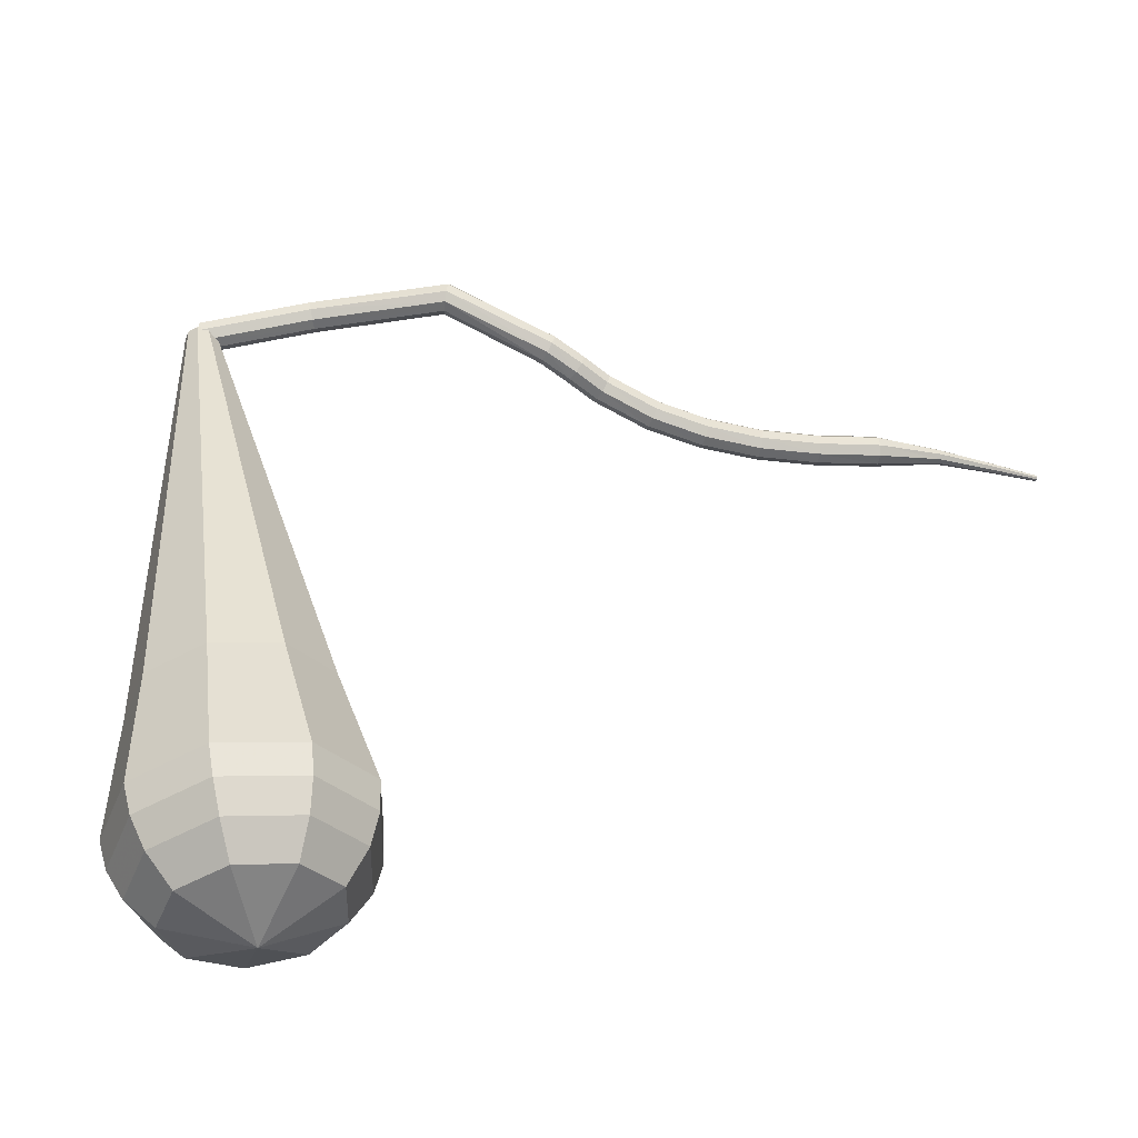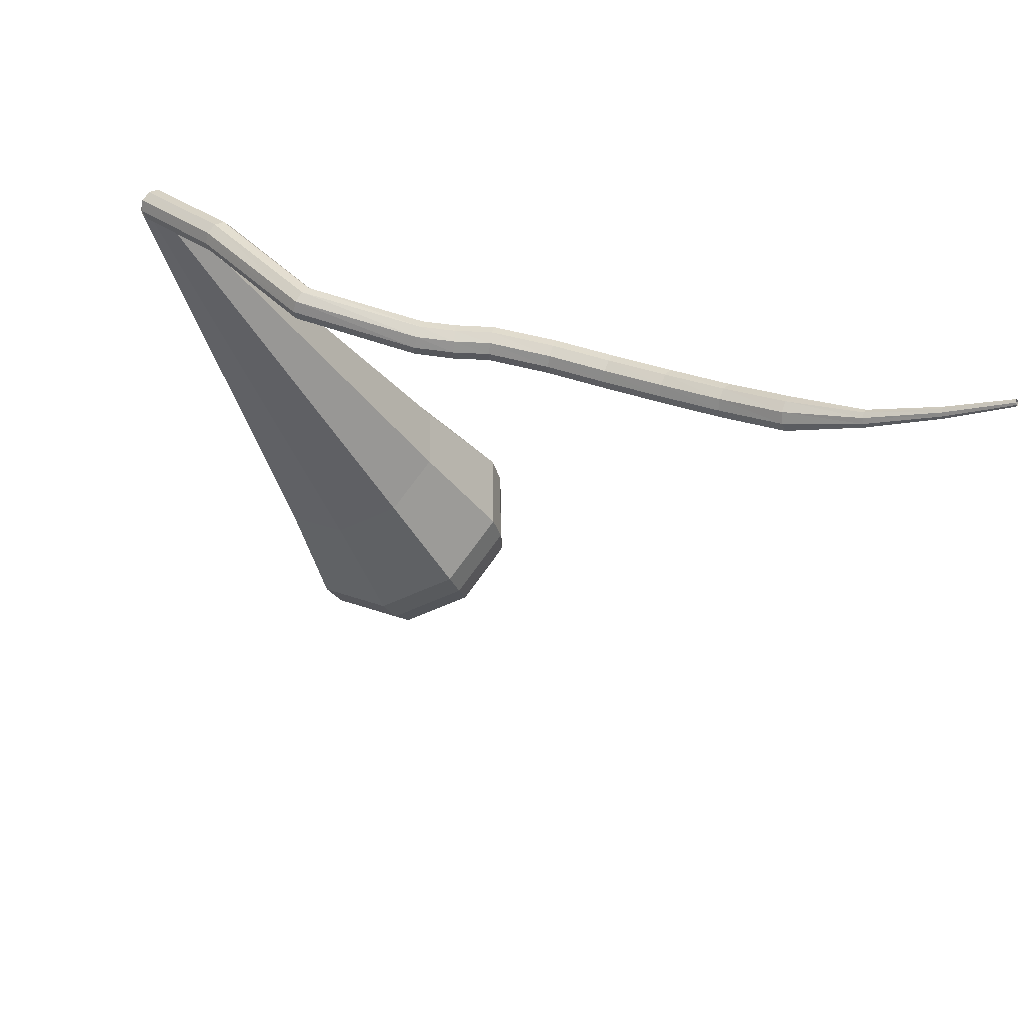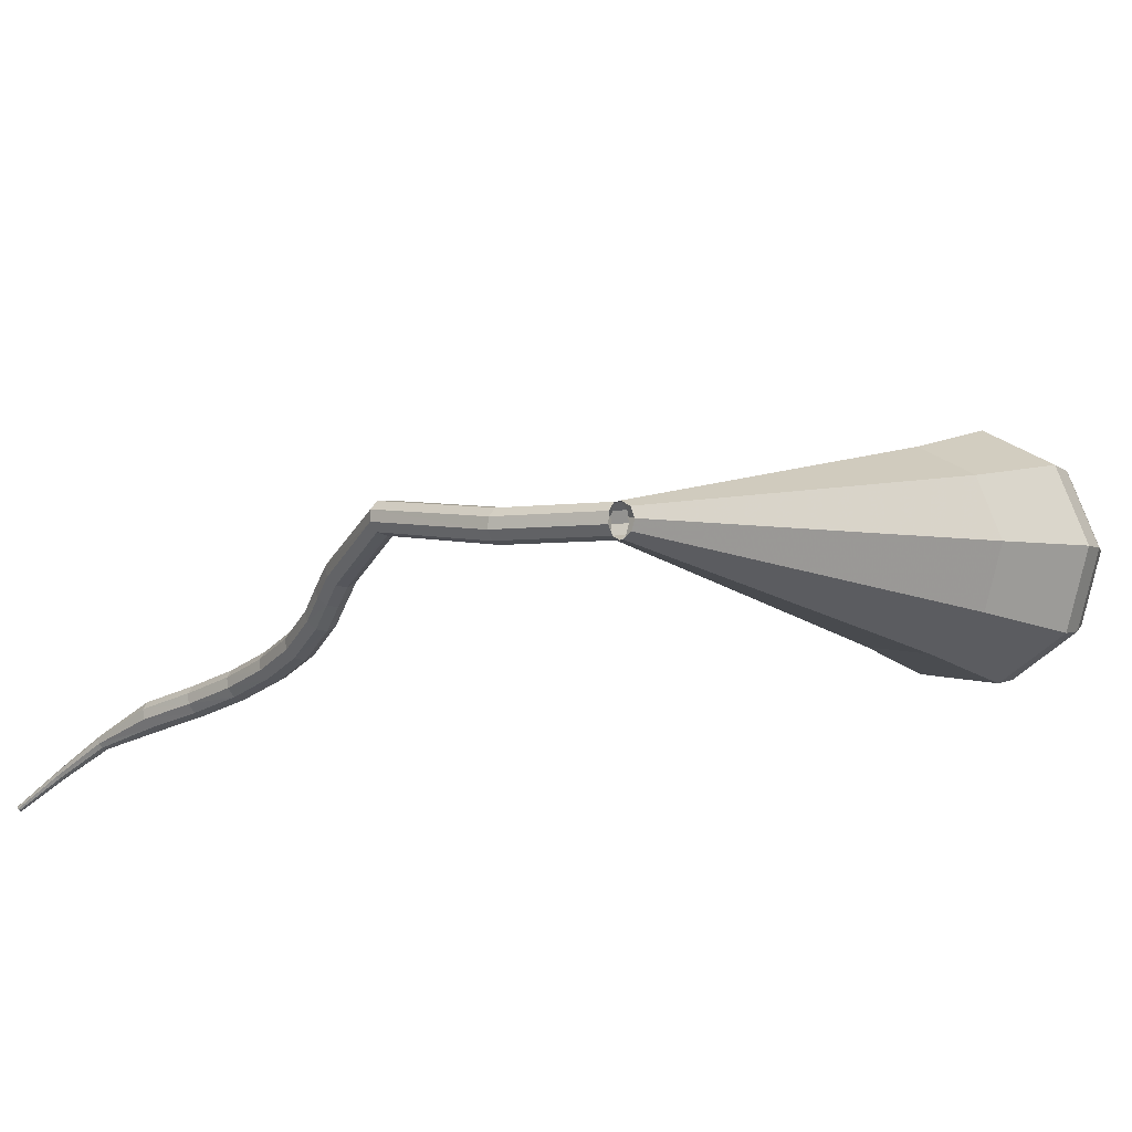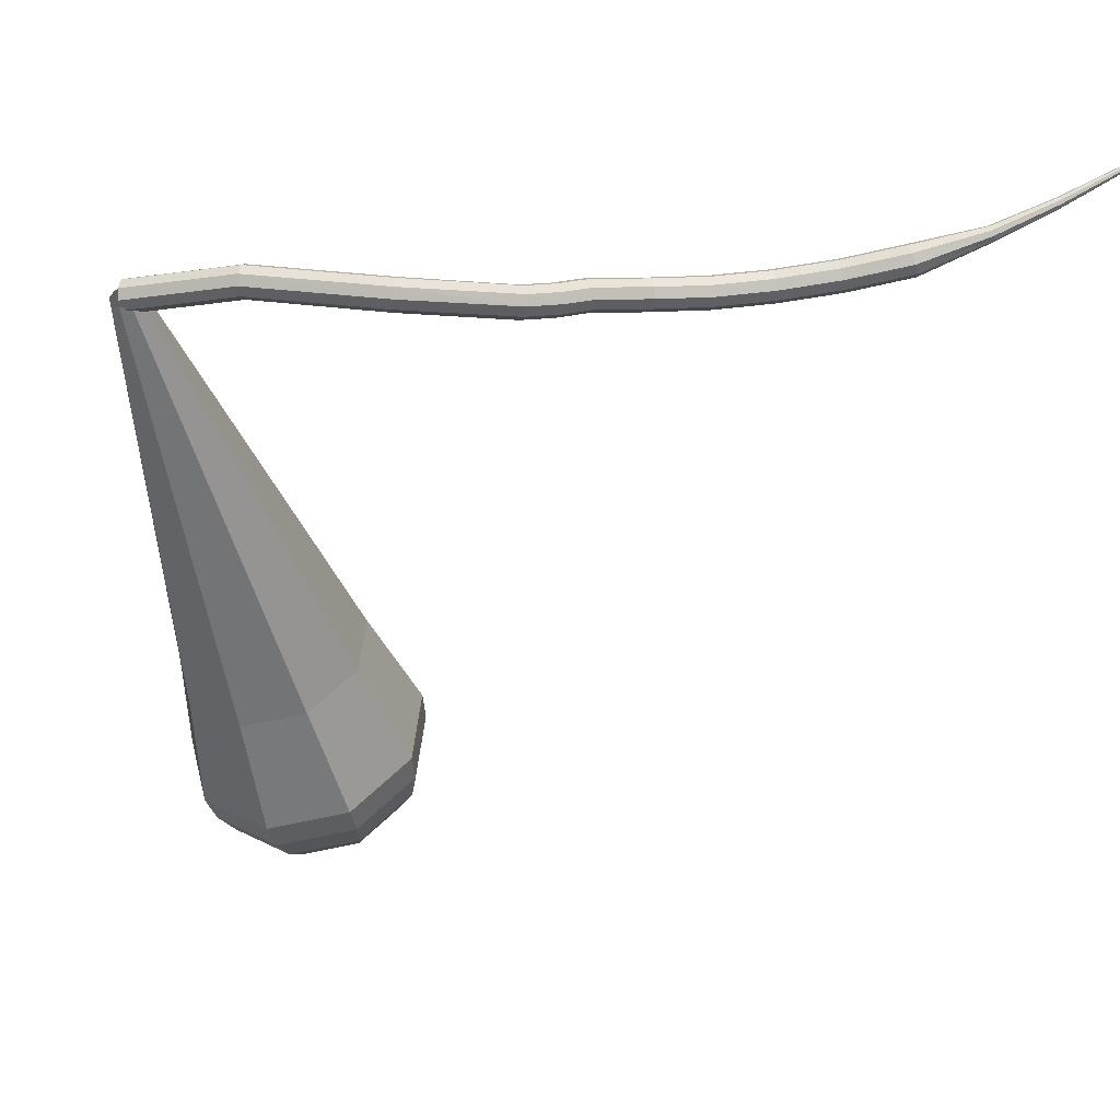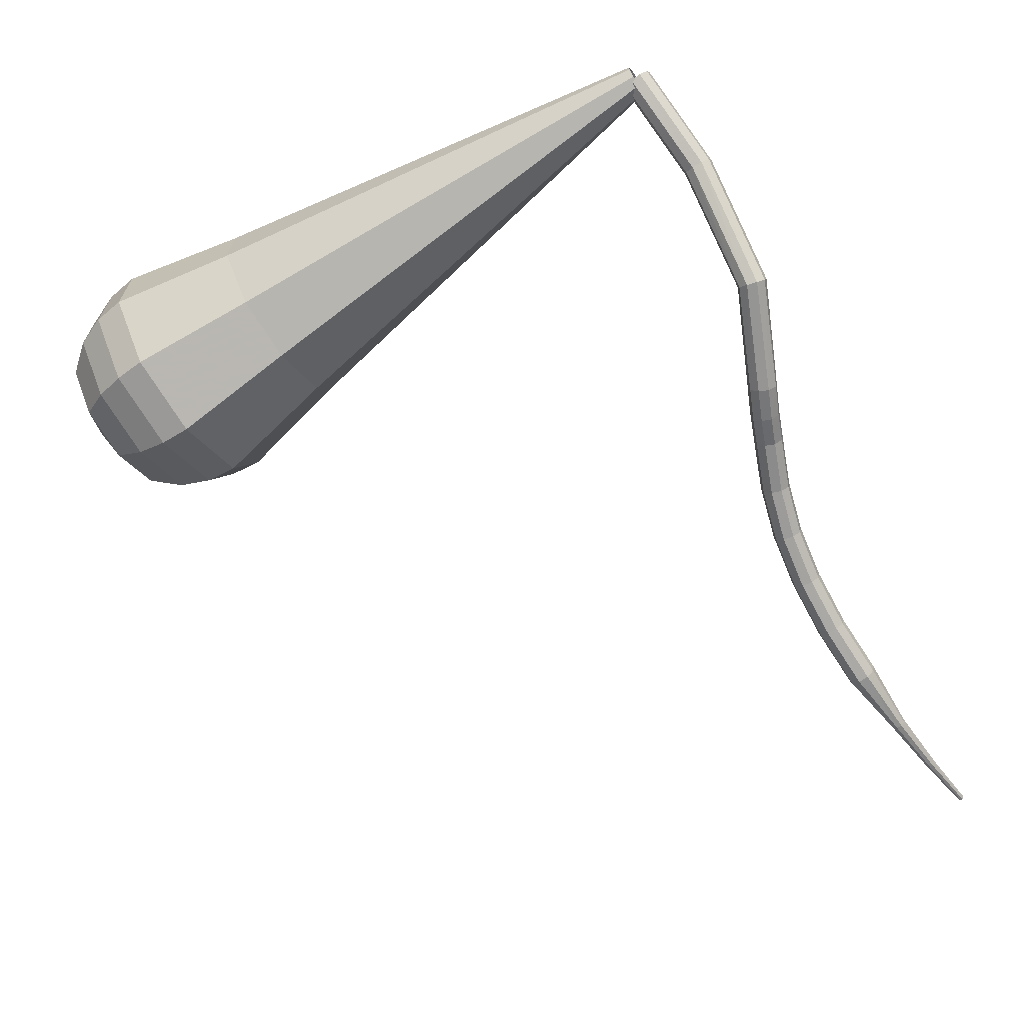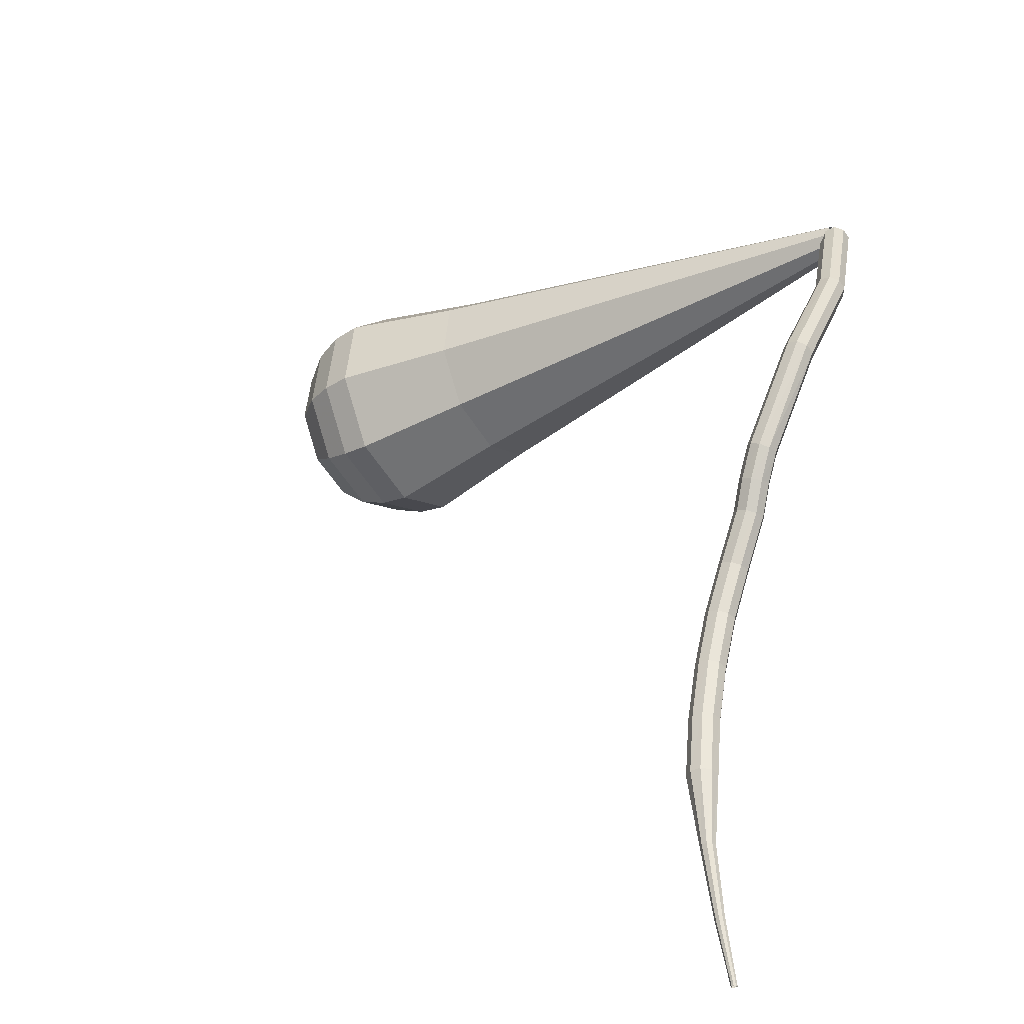
<metadata>
{"format":"obj","ext":"obj","renderer":"f3d","projection":"perspective","resolution":1024,"background":"white","views":[{"elev":-63.6,"azim":-155.3,"up":"+Z"},{"elev":42.3,"azim":-114.2,"up":"+Z"},{"elev":29.4,"azim":39.7,"up":"+Y"},{"elev":21.3,"azim":-148.2,"up":"+Z"},{"elev":62.6,"azim":-115.0,"up":"+Y"},{"elev":18.1,"azim":-69.5,"up":"+Y"}]}
</metadata>
<code>
g tube1
v 160.5 153.3 94.84
v 160.5 153 94.21
v 160.6 152.5 93.87
v 160.8 151.8 93.99
v 161 151.4 94.5
v 161.2 151.5 95.17
v 161.1 151.9 95.69
v 160.9 152.6 95.81
v 160.7 153.1 95.47
v 160.5 153.3 94.84
v 153.7 151.2 96.15
v 153.8 150.9 95.5
v 153.9 150.4 95.16
v 154.1 149.7 95.28
v 154.3 149.3 95.8
v 154.3 149.3 96.49
v 154.2 149.8 97.01
v 154 150.4 97.13
v 153.8 151 96.79
v 153.7 151.2 96.15
v 145.1 148.6 96.05
v 145.3 148.5 95.41
v 145.6 148 95.07
v 146 147.4 95.19
v 146.2 147 95.71
v 146.1 147 96.39
v 145.9 147.3 96.92
v 145.5 147.9 97.04
v 145.2 148.4 96.69
v 145.1 148.6 96.05
v 140.3 142.9 95
v 140.5 142.8 94.36
v 141 142.5 94.02
v 141.5 142.1 94.14
v 141.8 141.8 94.66
v 141.8 141.7 95.34
v 141.4 141.9 95.85
v 140.9 142.3 95.97
v 140.4 142.7 95.63
v 140.3 142.9 95
v 139.1 140.9 94.83
v 139.3 140.8 94.19
v 139.9 140.6 93.85
v 140.5 140.2 93.97
v 140.8 140 94.49
v 140.8 140 95.17
v 140.4 140.2 95.7
v 139.8 140.5 95.82
v 139.3 140.8 95.47
v 139.1 140.9 94.83
v 138.2 139 94.8
v 138.4 138.9 94.15
v 138.9 138.6 93.81
v 139.4 138.3 93.93
v 139.8 138 94.46
v 139.8 138 95.14
v 139.4 138.2 95.66
v 138.8 138.5 95.78
v 138.3 138.9 95.44
v 138.2 139 94.8
v 136 136.2 94.48
v 136.2 136.1 93.84
v 136.7 135.7 93.49
v 137.2 135.3 93.61
v 137.5 134.9 94.14
v 137.4 134.9 94.82
v 137.1 135.2 95.34
v 136.6 135.6 95.46
v 136.1 136 95.12
v 136 136.2 94.48
v 133.5 133.8 94.37
v 133.7 133.6 93.73
v 134.1 133.1 93.39
v 134.5 132.6 93.51
v 134.8 132.3 94.03
v 134.8 132.3 94.71
v 134.5 132.7 95.24
v 134.1 133.2 95.36
v 133.7 133.6 95.01
v 133.5 133.8 94.37
v 130.7 131.5 94.62
v 130.8 131.3 93.98
v 131.1 130.8 93.64
v 131.6 130.2 93.76
v 131.9 129.9 94.28
v 131.9 130 94.96
v 131.7 130.4 95.48
v 131.3 130.9 95.6
v 130.9 131.4 95.26
v 130.7 131.5 94.62
v 127.6 129.4 95.18
v 127.6 129.1 94.55
v 127.9 128.6 94.22
v 128.3 128 94.33
v 128.6 127.7 94.85
v 128.7 127.8 95.52
v 128.6 128.2 96.04
v 128.2 128.8 96.15
v 127.8 129.2 95.82
v 127.6 129.4 95.18
v 124.2 127.2 96.09
v 124.2 126.9 95.47
v 124.4 126.4 95.14
v 124.9 125.9 95.25
v 125.2 125.6 95.76
v 125.4 125.7 96.42
v 125.2 126.1 96.92
v 124.9 126.7 97.04
v 124.5 127.1 96.71
v 124.2 127.2 96.09
v 120.9 124 97.5
v 120.9 123.9 97.2
v 121 123.6 97.04
v 121.3 123.4 97.09
v 121.5 123.3 97.34
v 121.6 123.3 97.66
v 121.5 123.6 97.91
v 121.3 123.8 97.97
v 121 124 97.8
v 120.9 124 97.5
v 118.1 120.9 99.09
v 118.1 120.8 98.89
v 118.2 120.6 98.78
v 118.4 120.5 98.82
v 118.6 120.4 98.98
v 118.6 120.5 99.19
v 118.6 120.6 99.35
v 118.4 120.8 99.39
v 118.2 120.9 99.29
v 118.1 120.9 99.09
v 115.7 118 100.7
v 115.7 117.9 100.6
v 115.8 117.8 100.6
v 115.9 117.7 100.6
v 116 117.7 100.7
v 116 117.8 100.8
v 116 117.8 100.9
v 115.9 117.9 100.9
v 115.8 118 100.9
v 115.7 118 100.7
f 1 2 12
f 12 11 1
f 2 3 13
f 13 12 2
f 3 4 14
f 14 13 3
f 4 5 15
f 15 14 4
f 5 6 16
f 16 15 5
f 6 7 17
f 17 16 6
f 7 8 18
f 18 17 7
f 8 9 19
f 19 18 8
f 9 10 20
f 20 19 9
f 11 12 22
f 22 21 11
f 12 13 23
f 23 22 12
f 13 14 24
f 24 23 13
f 14 15 25
f 25 24 14
f 15 16 26
f 26 25 15
f 16 17 27
f 27 26 16
f 17 18 28
f 28 27 17
f 18 19 29
f 29 28 18
f 19 20 30
f 30 29 19
f 21 22 32
f 32 31 21
f 22 23 33
f 33 32 22
f 23 24 34
f 34 33 23
f 24 25 35
f 35 34 24
f 25 26 36
f 36 35 25
f 26 27 37
f 37 36 26
f 27 28 38
f 38 37 27
f 28 29 39
f 39 38 28
f 29 30 40
f 40 39 29
f 31 32 42
f 42 41 31
f 32 33 43
f 43 42 32
f 33 34 44
f 44 43 33
f 34 35 45
f 45 44 34
f 35 36 46
f 46 45 35
f 36 37 47
f 47 46 36
f 37 38 48
f 48 47 37
f 38 39 49
f 49 48 38
f 39 40 50
f 50 49 39
f 41 42 52
f 52 51 41
f 42 43 53
f 53 52 42
f 43 44 54
f 54 53 43
f 44 45 55
f 55 54 44
f 45 46 56
f 56 55 45
f 46 47 57
f 57 56 46
f 47 48 58
f 58 57 47
f 48 49 59
f 59 58 48
f 49 50 60
f 60 59 49
f 51 52 62
f 62 61 51
f 52 53 63
f 63 62 52
f 53 54 64
f 64 63 53
f 54 55 65
f 65 64 54
f 55 56 66
f 66 65 55
f 56 57 67
f 67 66 56
f 57 58 68
f 68 67 57
f 58 59 69
f 69 68 58
f 59 60 70
f 70 69 59
f 61 62 72
f 72 71 61
f 62 63 73
f 73 72 62
f 63 64 74
f 74 73 63
f 64 65 75
f 75 74 64
f 65 66 76
f 76 75 65
f 66 67 77
f 77 76 66
f 67 68 78
f 78 77 67
f 68 69 79
f 79 78 68
f 69 70 80
f 80 79 69
f 71 72 82
f 82 81 71
f 72 73 83
f 83 82 72
f 73 74 84
f 84 83 73
f 74 75 85
f 85 84 74
f 75 76 86
f 86 85 75
f 76 77 87
f 87 86 76
f 77 78 88
f 88 87 77
f 78 79 89
f 89 88 78
f 79 80 90
f 90 89 79
f 81 82 92
f 92 91 81
f 82 83 93
f 93 92 82
f 83 84 94
f 94 93 83
f 84 85 95
f 95 94 84
f 85 86 96
f 96 95 85
f 86 87 97
f 97 96 86
f 87 88 98
f 98 97 87
f 88 89 99
f 99 98 88
f 89 90 100
f 100 99 89
f 91 92 102
f 102 101 91
f 92 93 103
f 103 102 92
f 93 94 104
f 104 103 93
f 94 95 105
f 105 104 94
f 95 96 106
f 106 105 95
f 96 97 107
f 107 106 96
f 97 98 108
f 108 107 97
f 98 99 109
f 109 108 98
f 99 100 110
f 110 109 99
f 101 102 112
f 112 111 101
f 102 103 113
f 113 112 102
f 103 104 114
f 114 113 103
f 104 105 115
f 115 114 104
f 105 106 116
f 116 115 105
f 106 107 117
f 117 116 106
f 107 108 118
f 118 117 107
f 108 109 119
f 119 118 108
f 109 110 120
f 120 119 109
f 111 112 122
f 122 121 111
f 112 113 123
f 123 122 112
f 113 114 124
f 124 123 113
f 114 115 125
f 125 124 114
f 115 116 126
f 126 125 115
f 116 117 127
f 127 126 116
f 117 118 128
f 128 127 117
f 118 119 129
f 129 128 118
f 119 120 130
f 130 129 119
f 121 122 132
f 132 131 121
f 122 123 133
f 133 132 122
f 123 124 134
f 134 133 123
f 124 125 135
f 135 134 124
f 125 126 136
f 136 135 125
f 126 127 137
f 137 136 126
f 127 128 138
f 138 137 127
f 128 129 139
f 139 138 128
f 129 130 140
f 140 139 129
v 159.8 152.3 94.84
v 160 152.9 94.56
v 160.6 153.2 94.41
v 161.3 153.2 94.46
v 161.7 152.7 94.69
v 161.8 152.1 94.99
v 161.4 151.6 95.22
v 160.7 151.5 95.27
v 160.1 151.7 95.12
v 159.8 152.3 94.84
v 155.5 139 68.2
v 156.7 142.8 66.43
v 160.3 145 65.5
v 164.5 144.6 65.82
v 167.5 141.8 67.26
v 167.8 138 69.14
v 165.2 134.8 70.58
v 161.1 133.8 70.9
v 157.2 135.5 69.96
v 155.5 139 68.2
v 155.1 138.1 66.4
v 156.4 142.1 64.52
v 160.2 144.5 63.51
v 164.8 144.1 63.86
v 168 141.1 65.4
v 168.3 137 67.4
v 165.5 133.6 68.94
v 161.1 132.6 69.29
v 157 134.4 68.28
v 155.1 138.1 66.4
v 154.7 137.2 64.6
v 156.1 141.5 62.6
v 160.2 144 61.53
v 165 143.6 61.9
v 168.4 140.4 63.53
v 168.7 136 65.67
v 165.8 132.4 67.3
v 161.1 131.3 67.67
v 156.7 133.2 66.6
v 154.7 137.2 64.6
v 154.4 136.3 62.8
v 155.8 140.8 60.68
v 160.1 143.5 59.55
v 165.3 143 59.94
v 168.9 139.7 61.67
v 169.2 135.1 63.93
v 166.1 131.3 65.66
v 161.1 130.1 66.05
v 156.5 132.1 64.92
v 154.4 136.3 62.8
v 154 135.4 61
v 155.6 140.2 58.76
v 160.1 143 57.57
v 165.5 142.5 57.98
v 169.3 139 59.81
v 169.7 134.1 62.19
v 166.4 130.1 64.02
v 161.1 128.8 64.43
v 156.2 130.9 63.24
v 154 135.4 61
v 154.3 134.6 59.2
v 155.8 139.2 57.03
v 160.2 141.9 55.87
v 165.5 141.4 56.28
v 169.2 138 58.05
v 169.5 133.3 60.36
v 166.4 129.4 62.12
v 161.2 128.2 62.53
v 156.5 130.2 61.37
v 154.3 134.6 59.2
v 155.2 133.8 57.4
v 156.5 137.9 55.46
v 160.5 140.3 54.43
v 165.2 139.9 54.78
v 168.5 136.9 56.37
v 168.8 132.6 58.43
v 166 129.1 60.02
v 161.4 128 60.37
v 157.1 129.9 59.34
v 155.2 133.8 57.4
v 156.9 133 55.6
v 157.9 136.2 54.12
v 160.9 138 53.33
v 164.5 137.7 53.6
v 167 135.4 54.81
v 167.3 132.1 56.39
v 165.1 129.5 57.6
v 161.6 128.6 57.87
v 158.4 130 57.08
v 156.9 133 55.6
v 162.2 132.5 53.8
v 162.2 132.5 53.8
v 162.2 132.5 53.8
v 162.2 132.5 53.8
v 162.2 132.5 53.8
v 162.2 132.5 53.8
v 162.2 132.5 53.8
v 162.2 132.5 53.8
v 162.2 132.5 53.8
v 162.2 132.5 53.8
f 141 142 152
f 152 151 141
f 142 143 153
f 153 152 142
f 143 144 154
f 154 153 143
f 144 145 155
f 155 154 144
f 145 146 156
f 156 155 145
f 146 147 157
f 157 156 146
f 147 148 158
f 158 157 147
f 148 149 159
f 159 158 148
f 149 150 160
f 160 159 149
f 151 152 162
f 162 161 151
f 152 153 163
f 163 162 152
f 153 154 164
f 164 163 153
f 154 155 165
f 165 164 154
f 155 156 166
f 166 165 155
f 156 157 167
f 167 166 156
f 157 158 168
f 168 167 157
f 158 159 169
f 169 168 158
f 159 160 170
f 170 169 159
f 161 162 172
f 172 171 161
f 162 163 173
f 173 172 162
f 163 164 174
f 174 173 163
f 164 165 175
f 175 174 164
f 165 166 176
f 176 175 165
f 166 167 177
f 177 176 166
f 167 168 178
f 178 177 167
f 168 169 179
f 179 178 168
f 169 170 180
f 180 179 169
f 171 172 182
f 182 181 171
f 172 173 183
f 183 182 172
f 173 174 184
f 184 183 173
f 174 175 185
f 185 184 174
f 175 176 186
f 186 185 175
f 176 177 187
f 187 186 176
f 177 178 188
f 188 187 177
f 178 179 189
f 189 188 178
f 179 180 190
f 190 189 179
f 181 182 192
f 192 191 181
f 182 183 193
f 193 192 182
f 183 184 194
f 194 193 183
f 184 185 195
f 195 194 184
f 185 186 196
f 196 195 185
f 186 187 197
f 197 196 186
f 187 188 198
f 198 197 187
f 188 189 199
f 199 198 188
f 189 190 200
f 200 199 189
f 191 192 202
f 202 201 191
f 192 193 203
f 203 202 192
f 193 194 204
f 204 203 193
f 194 195 205
f 205 204 194
f 195 196 206
f 206 205 195
f 196 197 207
f 207 206 196
f 197 198 208
f 208 207 197
f 198 199 209
f 209 208 198
f 199 200 210
f 210 209 199
f 201 202 212
f 212 211 201
f 202 203 213
f 213 212 202
f 203 204 214
f 214 213 203
f 204 205 215
f 215 214 204
f 205 206 216
f 216 215 205
f 206 207 217
f 217 216 206
f 207 208 218
f 218 217 207
f 208 209 219
f 219 218 208
f 209 210 220
f 220 219 209
f 211 212 222
f 222 221 211
f 212 213 223
f 223 222 212
f 213 214 224
f 224 223 213
f 214 215 225
f 225 224 214
f 215 216 226
f 226 225 215
f 216 217 227
f 227 226 216
f 217 218 228
f 228 227 217
f 218 219 229
f 229 228 218
f 219 220 230
f 230 229 219
f 221 222 232
f 232 231 221
f 222 223 233
f 233 232 222
f 223 224 234
f 234 233 223
f 224 225 235
f 235 234 224
f 225 226 236
f 236 235 225
f 226 227 237
f 237 236 226
f 227 228 238
f 238 237 227
f 228 229 239
f 239 238 228
f 229 230 240
f 240 239 229
g

</code>
